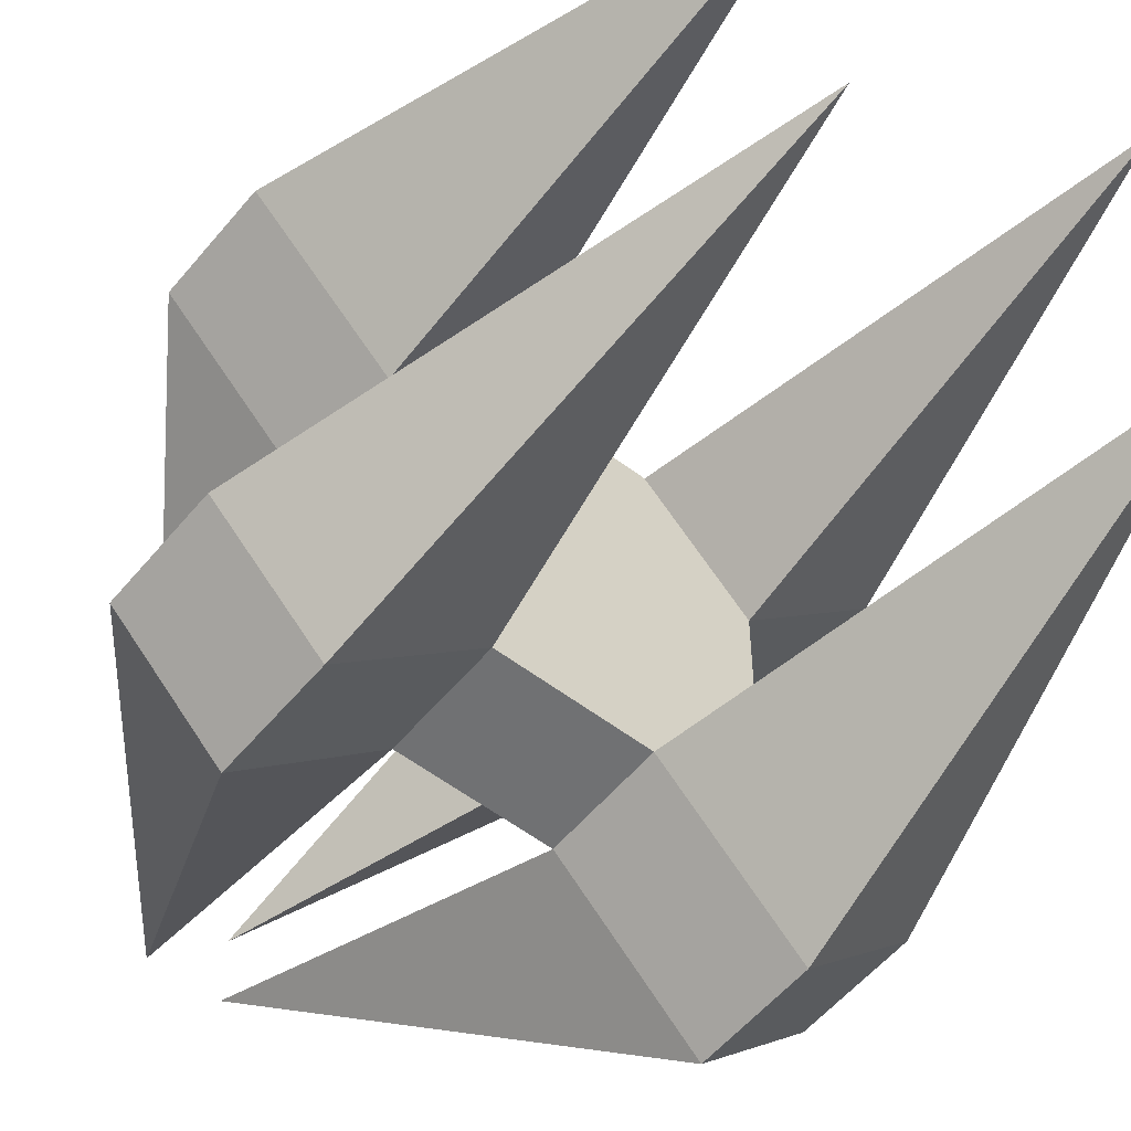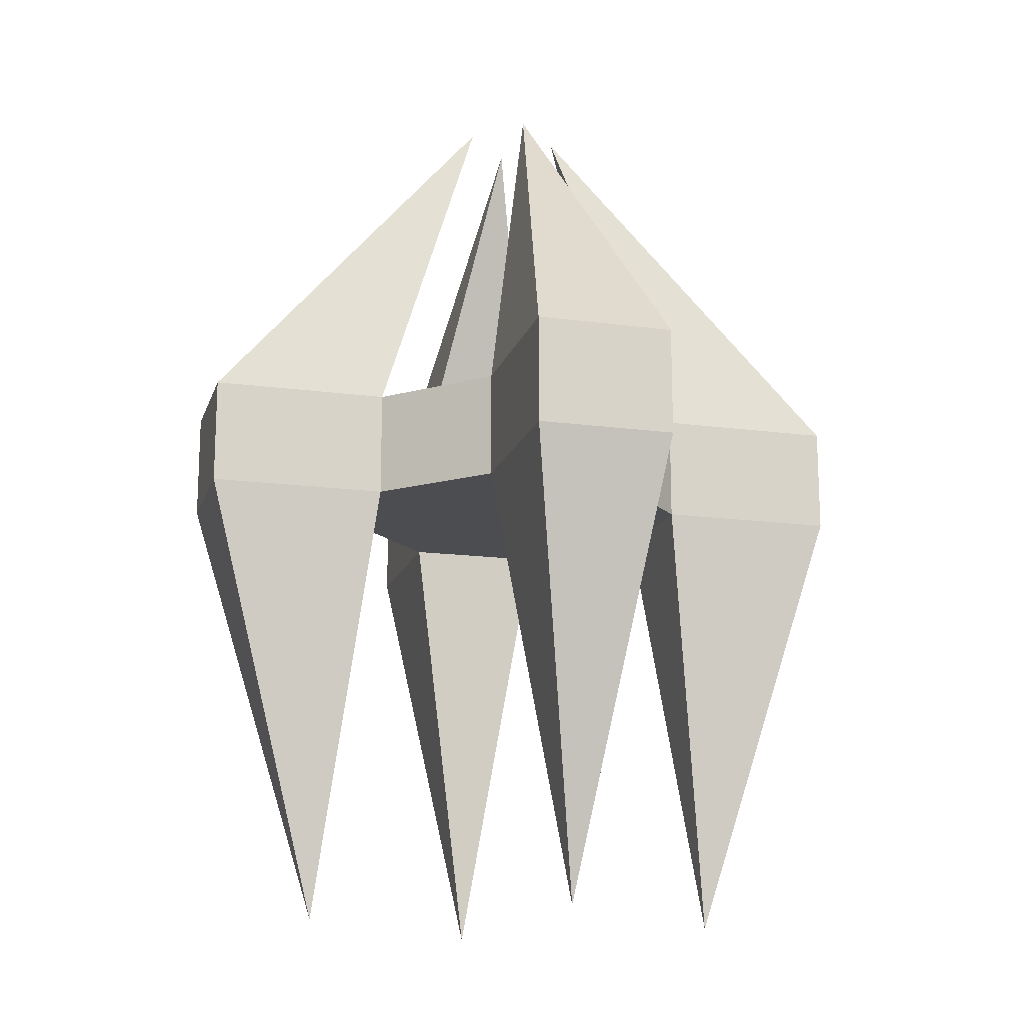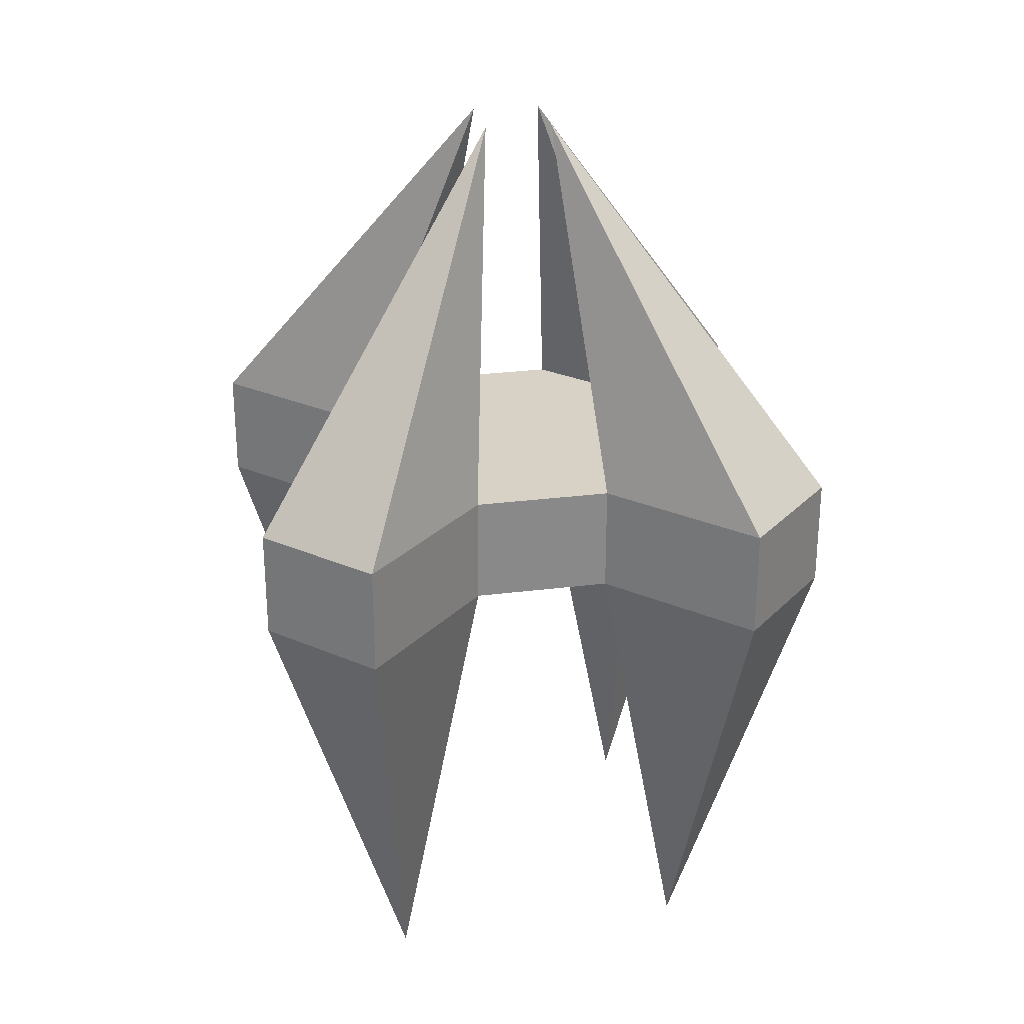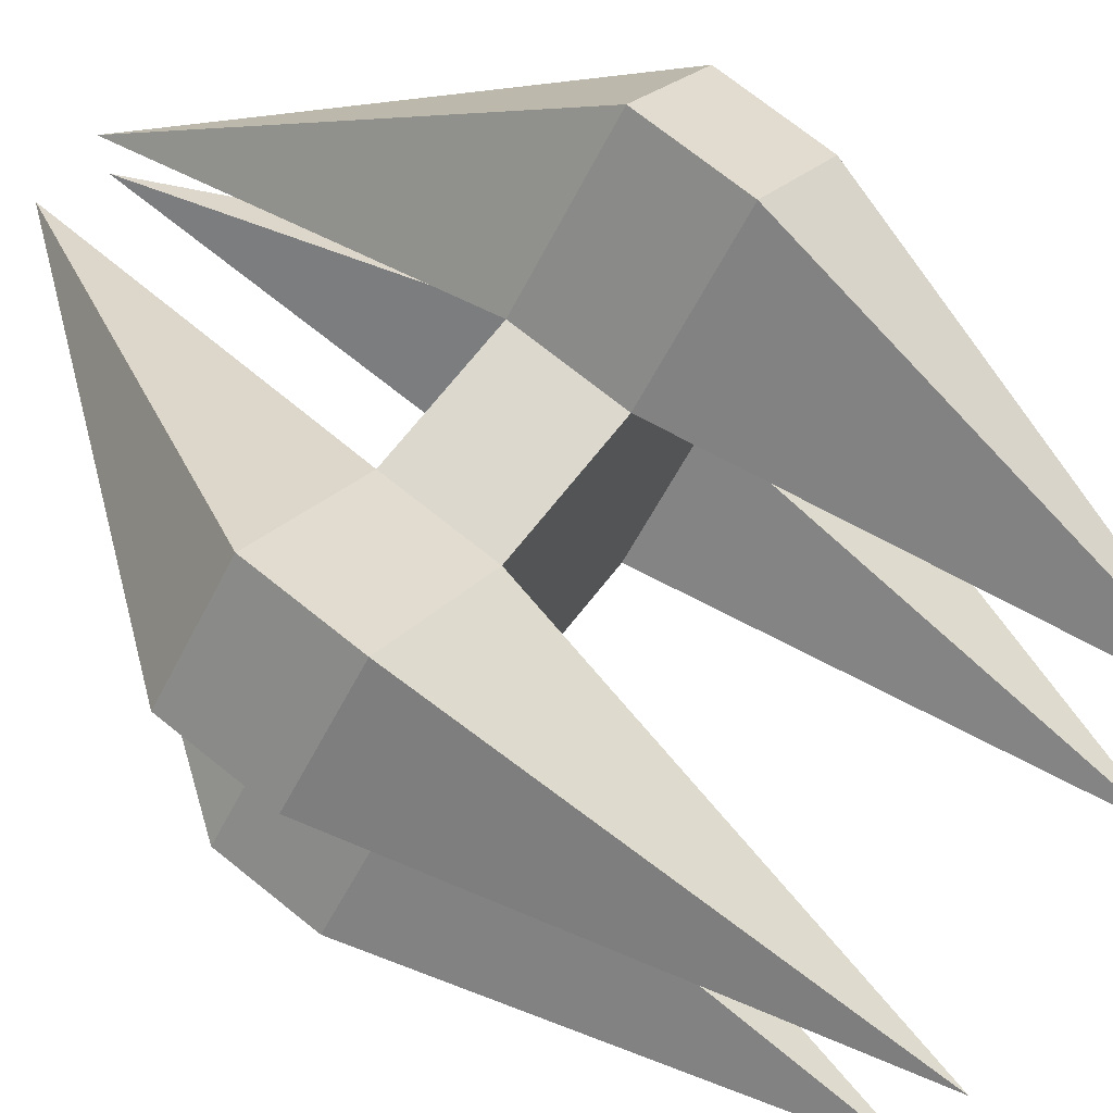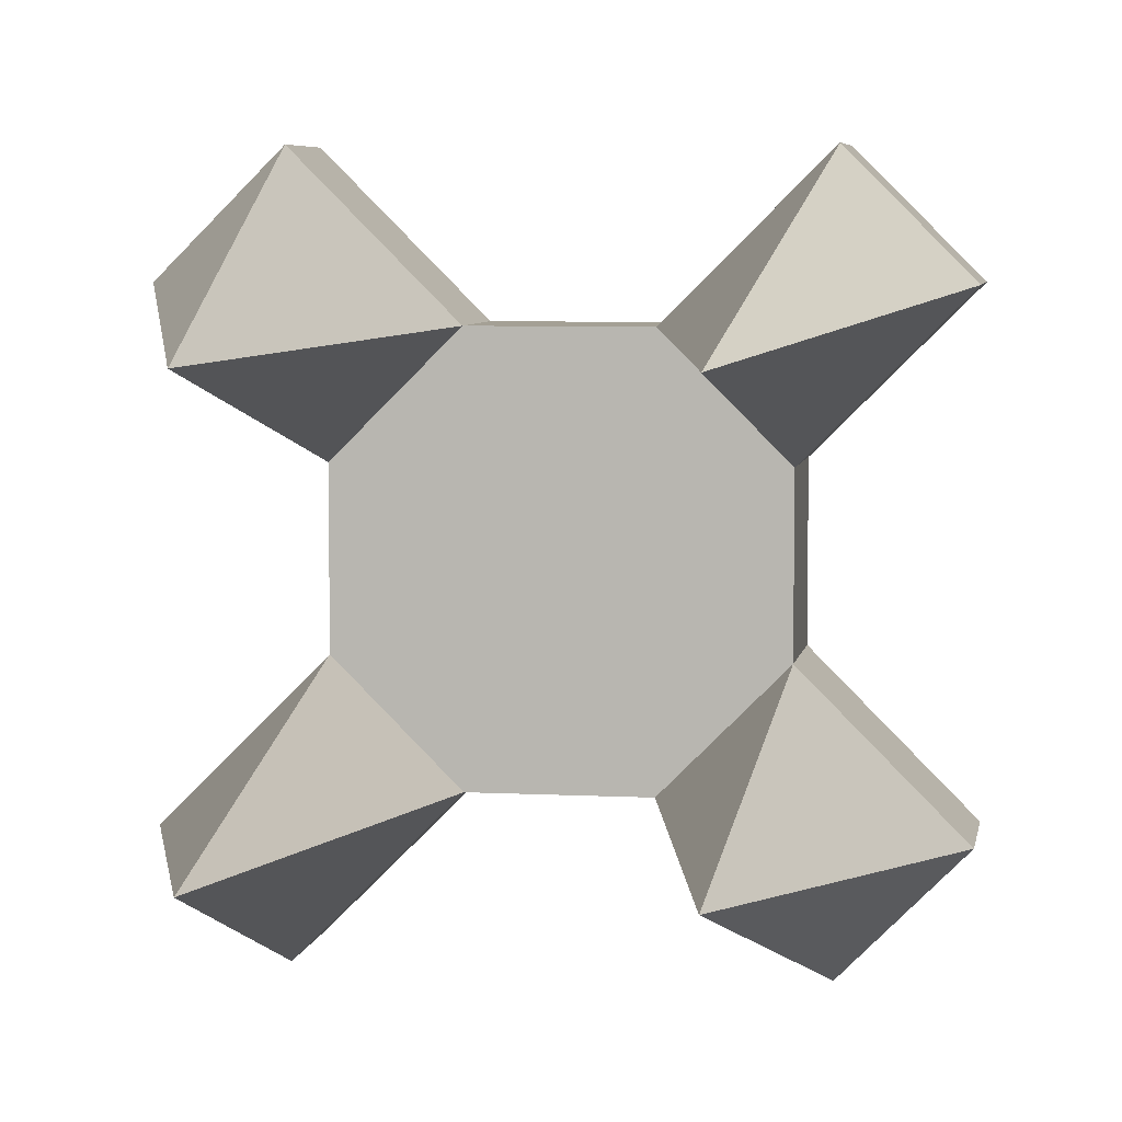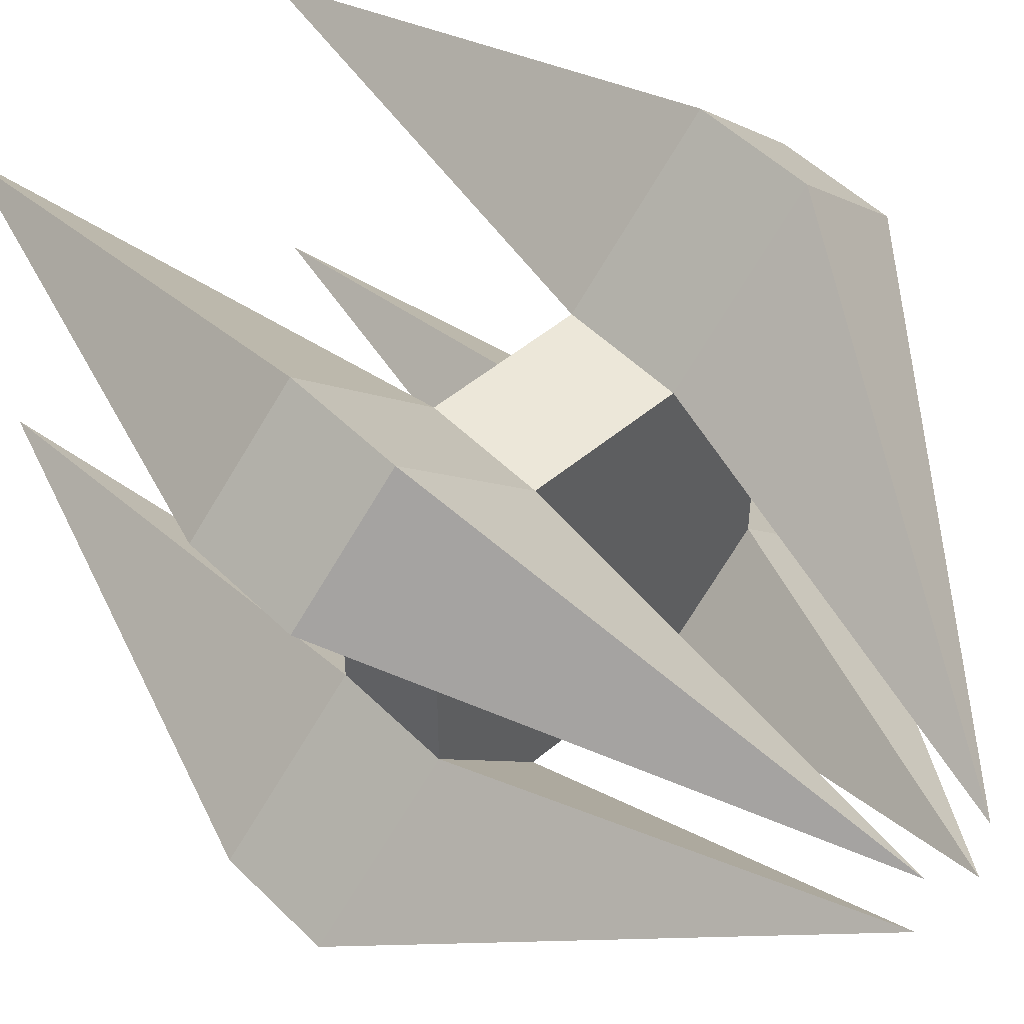
<metadata>
{"format":"obj","ext":"obj","renderer":"f3d","projection":"perspective","resolution":1024,"background":"white","views":[{"elev":-55.2,"azim":141.1,"up":"+Y"},{"elev":-16.0,"azim":-60.5,"up":"+Z"},{"elev":27.2,"azim":168.9,"up":"+Z"},{"elev":72.3,"azim":128.7,"up":"+Y"},{"elev":5.8,"azim":-170.7,"up":"+Y"},{"elev":50.1,"azim":-42.7,"up":"+Y"}]}
</metadata>
<code>
o Object01
v 0.8575 0.3552 2.46
v 0.3552 0.8575 2.46
v -0.3552 0.8575 2.46
v -0.8575 0.3552 2.46
v -0.8575 -0.3552 2.46
v -0.3552 -0.8575 2.46
v 0.3552 -0.8575 2.46
v 0.8575 -0.3552 2.46
v 0.8575 0.3552 3.017
v 0.3552 0.8575 3.017
v -0.3552 0.8575 3.017
v -0.8575 0.3552 3.017
v -0.8575 -0.3552 3.017
v -0.3552 -0.8575 3.017
v 0.3552 -0.8575 3.017
v 0.8575 -0.3552 3.017
v 1.514 1.012 2.46
v 1.011 1.514 2.46
v -1.012 1.514 2.46
v -1.514 1.011 2.46
v -1.514 -1.012 2.46
v -1.011 -1.514 2.46
v 1.012 -1.514 2.46
v 1.514 -1.011 2.46
v 1.514 1.012 3.017
v 1.011 1.514 3.017
v -1.012 1.514 3.017
v -1.514 1.011 3.017
v -1.514 -1.012 3.017
v -1.011 -1.514 3.017
v 1.012 -1.514 3.017
v 1.514 -1.011 3.017
v 0.1752 0.1752 4.873
v -0.1752 0.1752 4.873
v -0.1752 -0.1752 4.873
v 0.1752 -0.1752 4.873
v 0.8003 0.8003 0.1398
v -0.8003 0.8003 0.1398
v -0.8003 -0.8003 0.1398
v 0.8003 -0.8003 0.1398
g Object01_01 - Default
f 1 8 7 6 5 4 3 2
f 1 9 16 8
f 1 17 25 9
f 1 37 17
f 2 37 1
f 3 11 10 2
f 3 19 27 11
f 3 38 19
f 4 38 3
f 5 13 12 4
f 5 21 29 13
f 5 39 21
f 6 39 5
f 7 15 14 6
f 7 23 31 15
f 7 40 23
f 8 40 7
f 9 33 10
f 10 11 12 13 14 15 16 9
f 10 26 18 2
f 10 33 26
f 11 34 12
f 12 28 20 4
f 12 34 28
f 13 35 14
f 14 30 22 6
f 14 35 30
f 15 36 16
f 16 32 24 8
f 16 36 32
f 17 37 18
f 18 26 25 17
f 18 37 2
f 19 38 20
f 20 28 27 19
f 20 38 4
f 21 39 22
f 22 30 29 21
f 22 39 6
f 23 40 24
f 24 32 31 23
f 24 40 8
f 25 33 9
f 26 33 25
f 27 34 11
f 28 34 27
f 29 35 13
f 30 35 29
f 31 36 15
f 32 36 31

</code>
